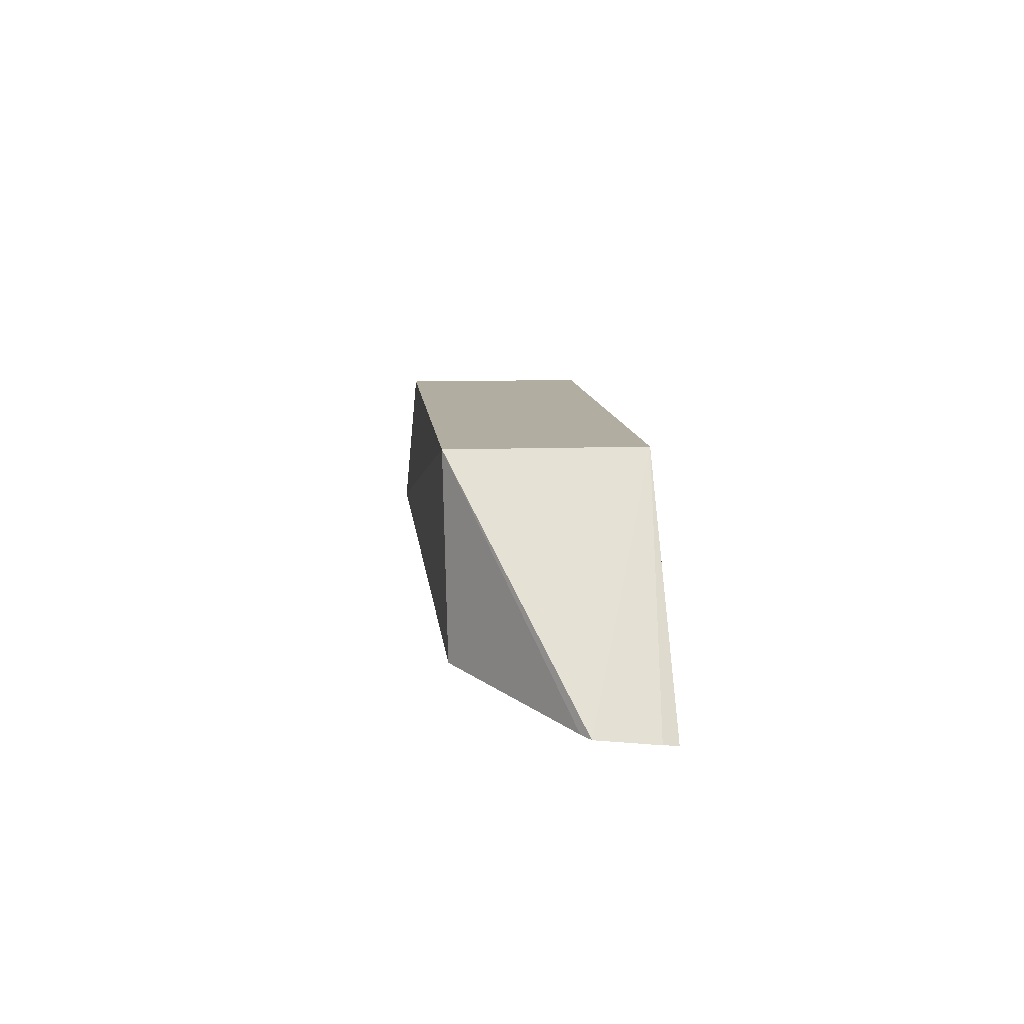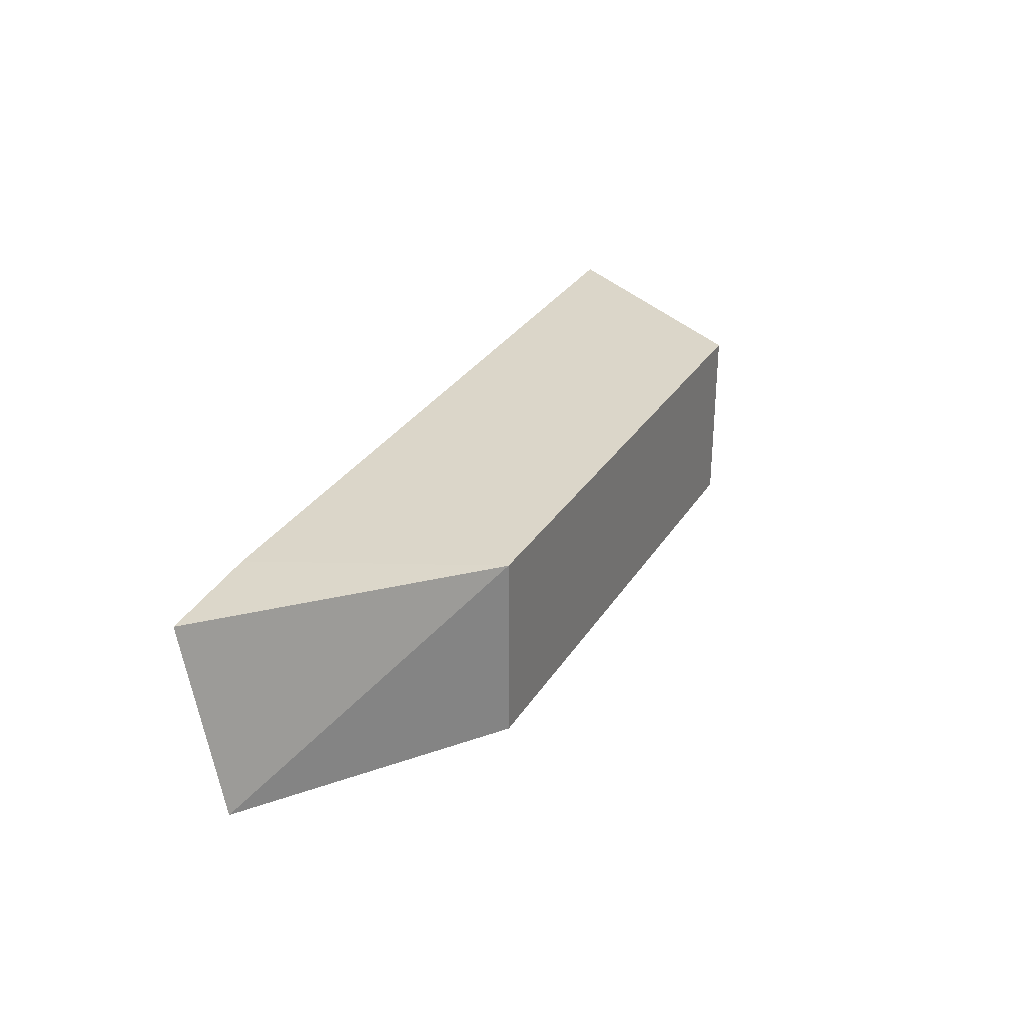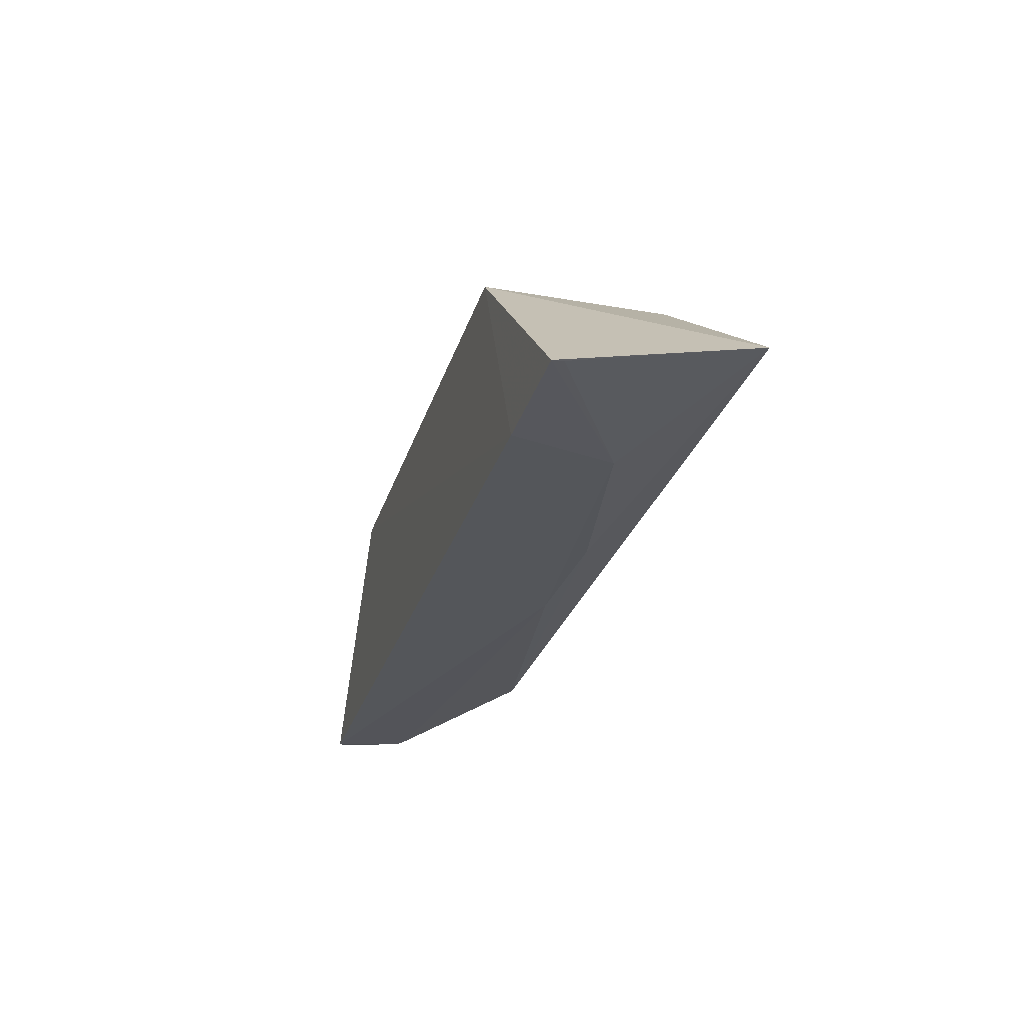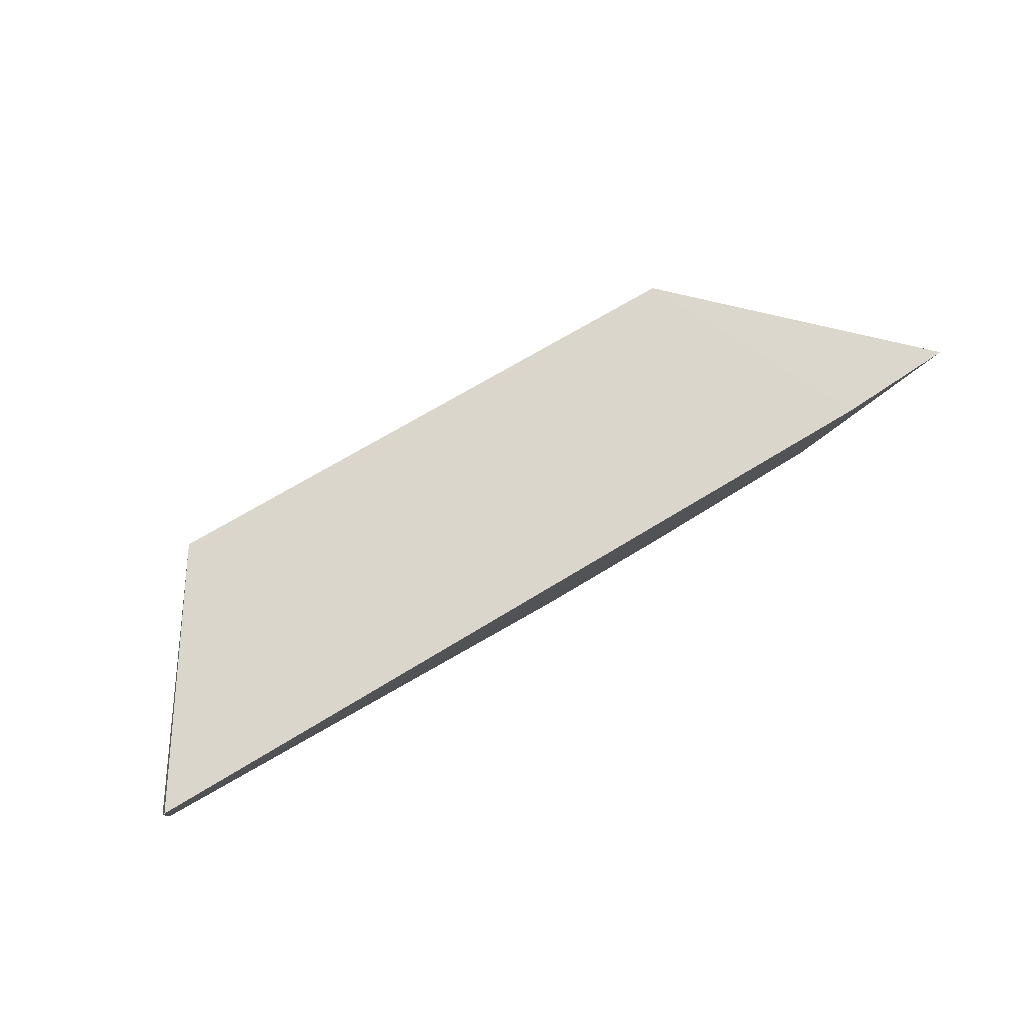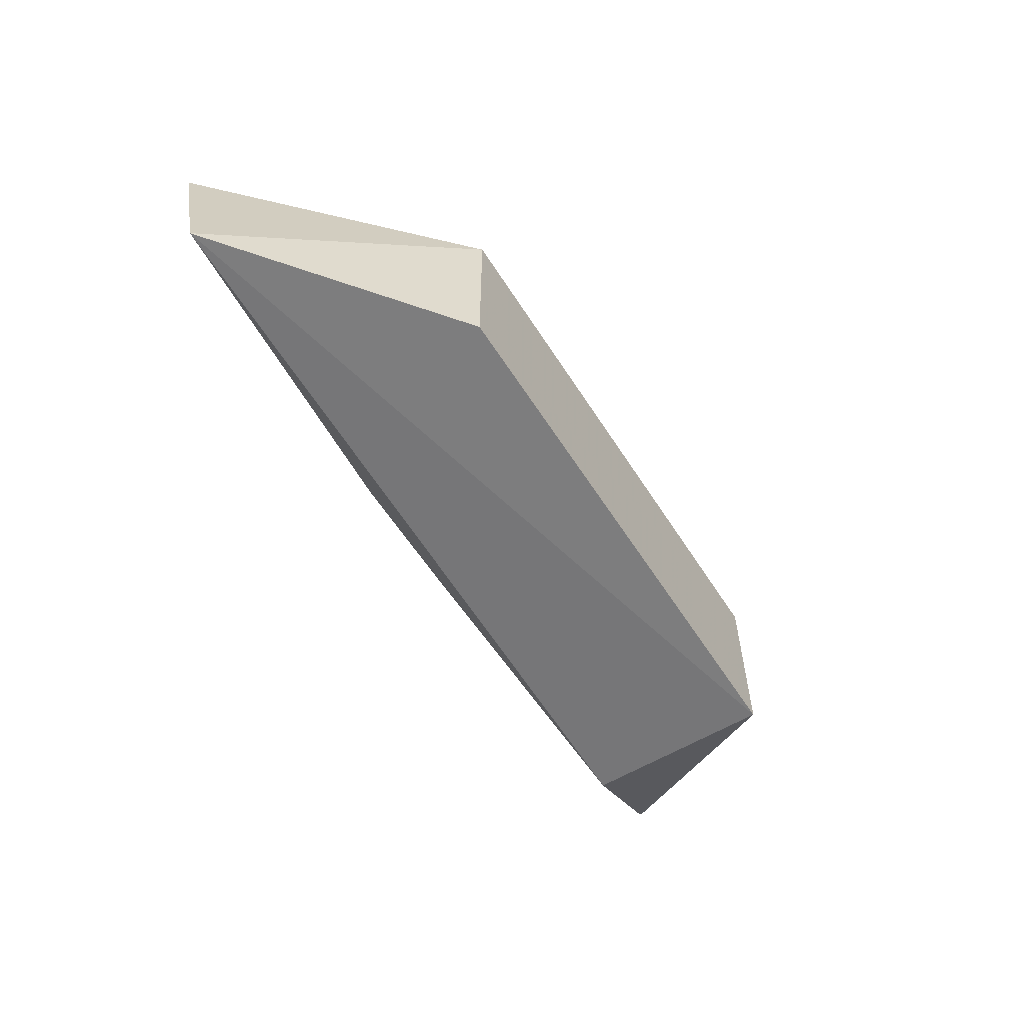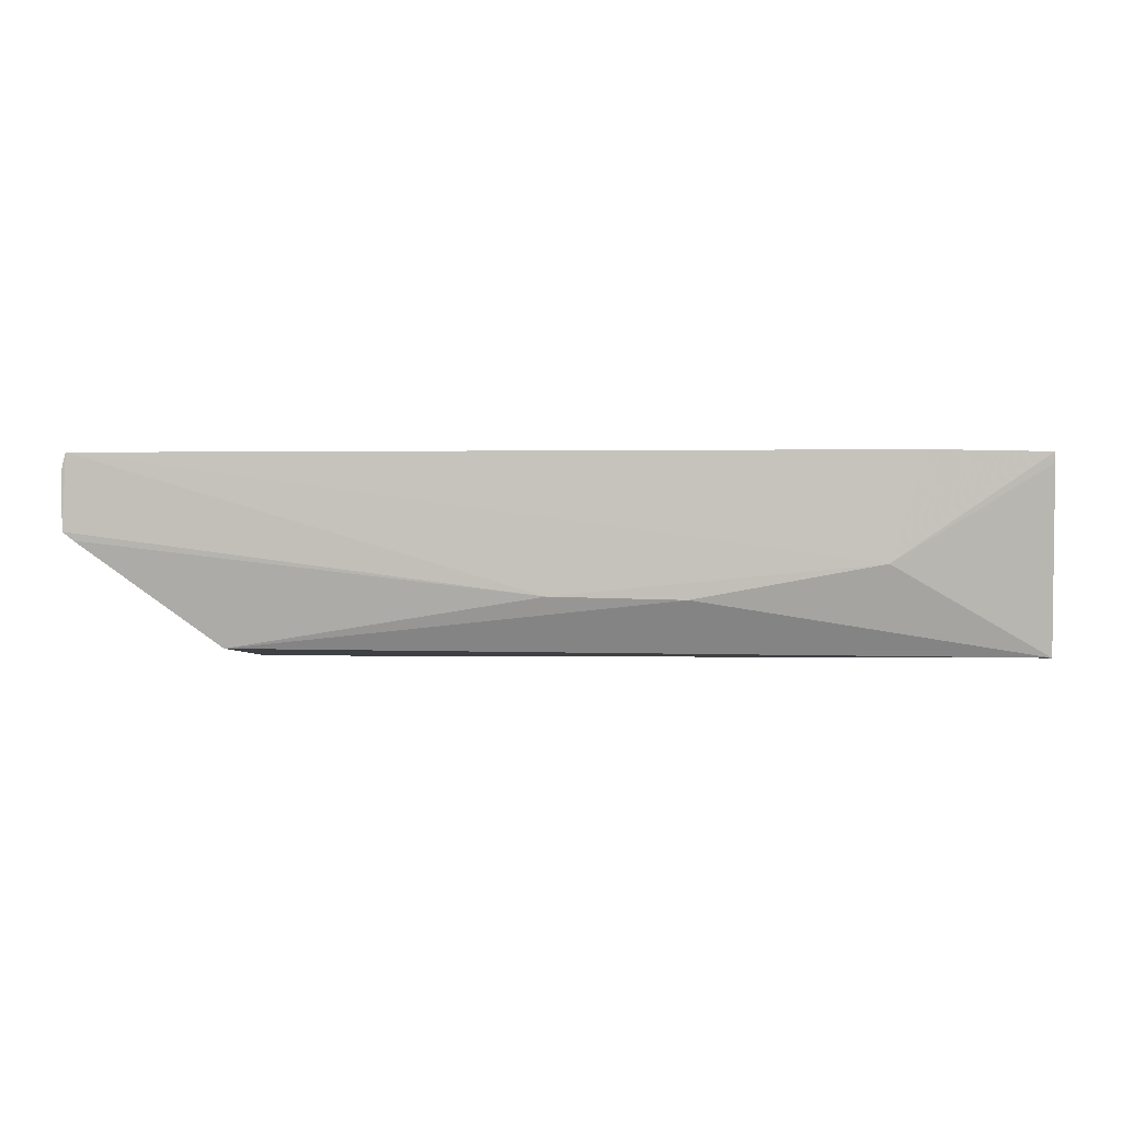
<metadata>
{"format":"obj","ext":"obj","renderer":"f3d","projection":"perspective","resolution":1024,"background":"white","views":[{"elev":10.4,"azim":-95.4,"up":"+Y"},{"elev":29.4,"azim":116.2,"up":"+Z"},{"elev":-26.7,"azim":74.6,"up":"+Y"},{"elev":74.5,"azim":-30.4,"up":"+Z"},{"elev":-58.2,"azim":122.2,"up":"+Z"},{"elev":-3.5,"azim":2.3,"up":"+Z"}]}
</metadata>
<code>
v 0.2124 -0.09399 -0.28
v 0.2135 -0.07696 -0.3581
v 0.1215 -0.006041 -0.2804
v -0.1057 -0.006041 -0.2804
v -0.1676 -0.09652 -0.3096
v 0.1215 -0.006041 -0.3561
v 0.1648 -0.09683 -0.2793
v -0.1057 -0.006041 -0.3561
v -0.1656 -0.1001 -0.2793
v 0.07319 -0.09312 -0.3362
v -0.1067 -0.08498 -0.3544
v -0.1673 -0.09914 -0.2854
v 0.1493 -0.09388 -0.3226
v 0.0188 -0.09393 -0.3348
v -0.1634 -0.09584 -0.313
v 0.2117 -0.09321 -0.2847
f 1 2 3
f 6 3 2
f 6 4 3
f 7 1 3
f 7 3 4
f 8 5 4
f 8 4 6
f 8 6 2
f 9 7 4
f 11 8 2
f 11 2 10
f 12 9 4
f 12 4 5
f 12 5 9
f 13 10 2
f 13 1 7
f 13 7 9
f 14 9 5
f 14 11 10
f 14 13 9
f 14 10 13
f 15 5 8
f 15 8 11
f 15 14 5
f 15 11 14
f 16 13 2
f 16 2 1
f 16 1 13

</code>
